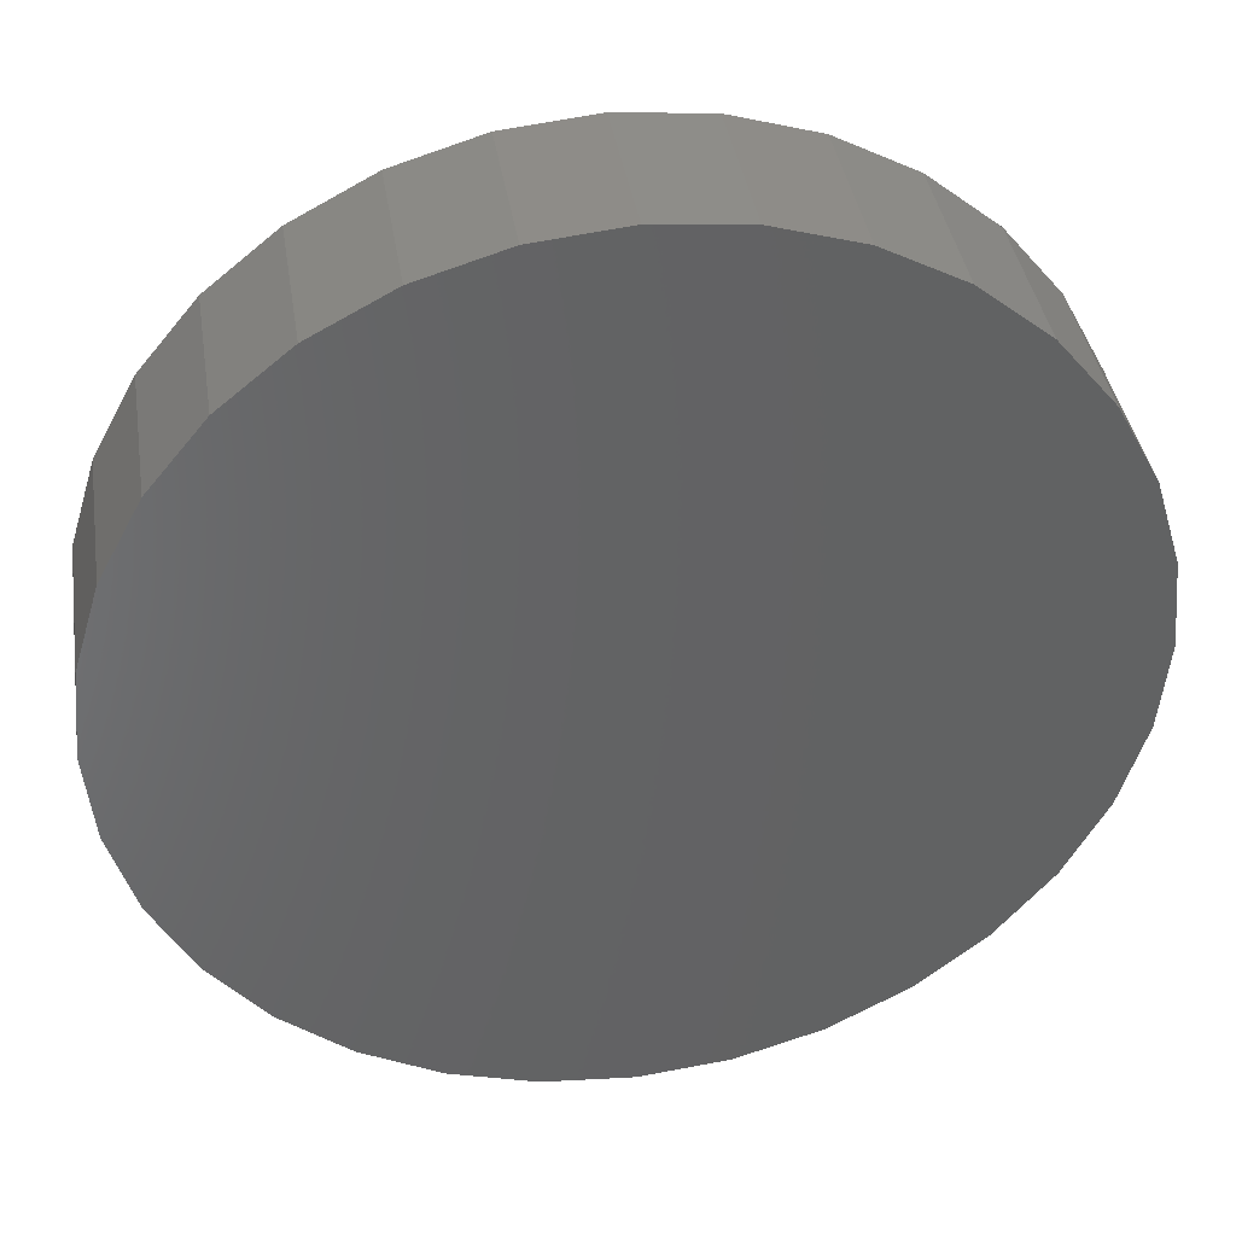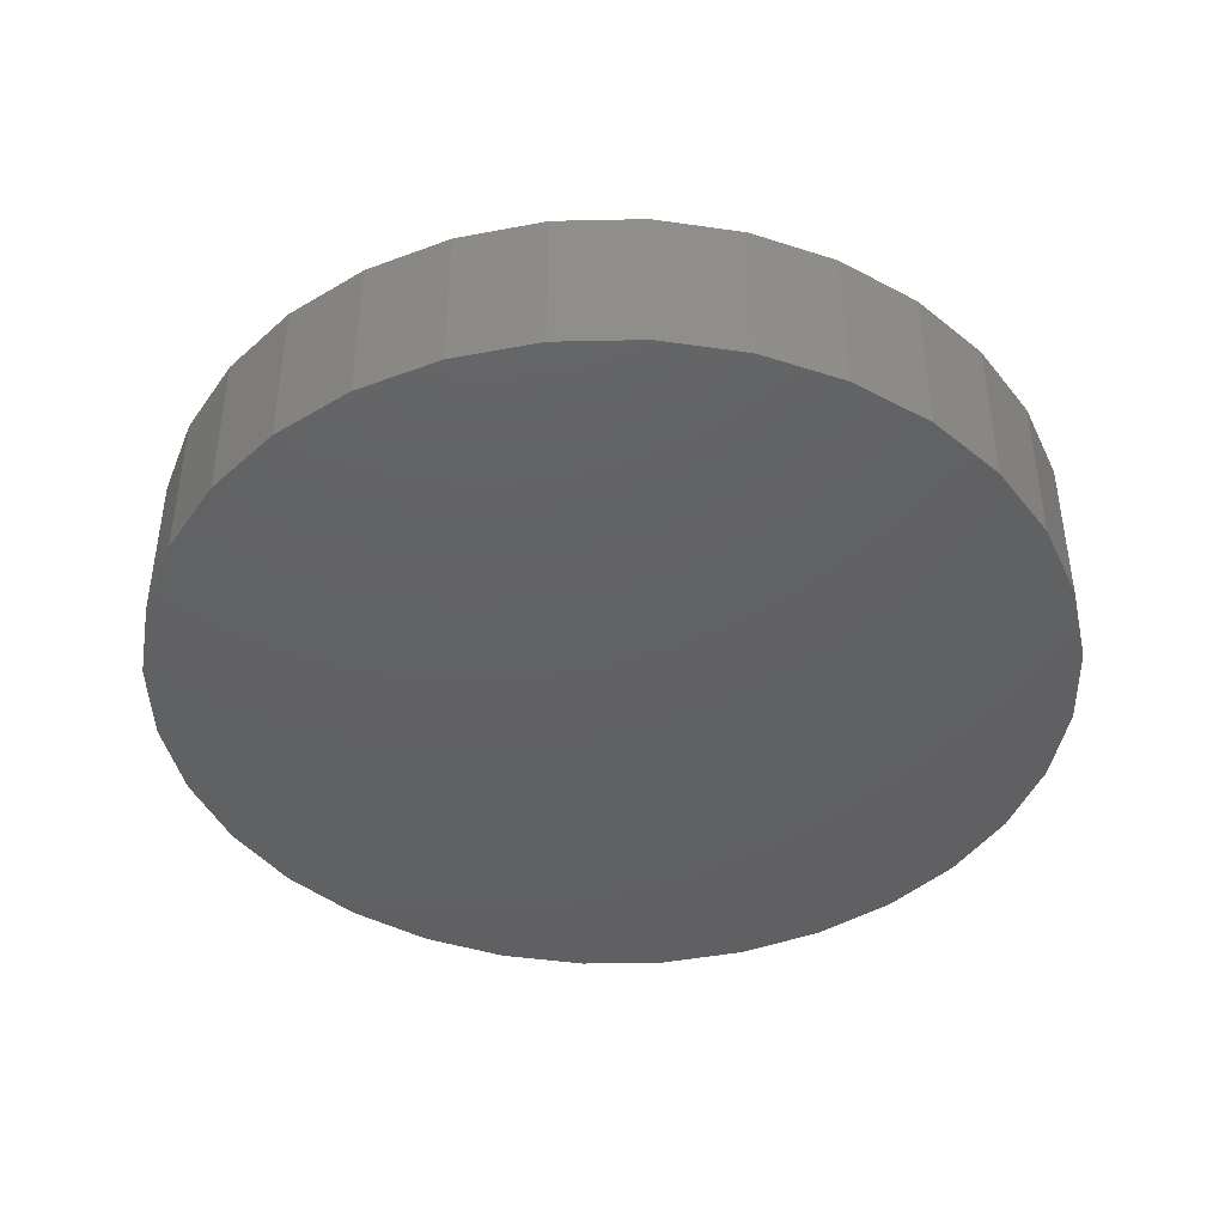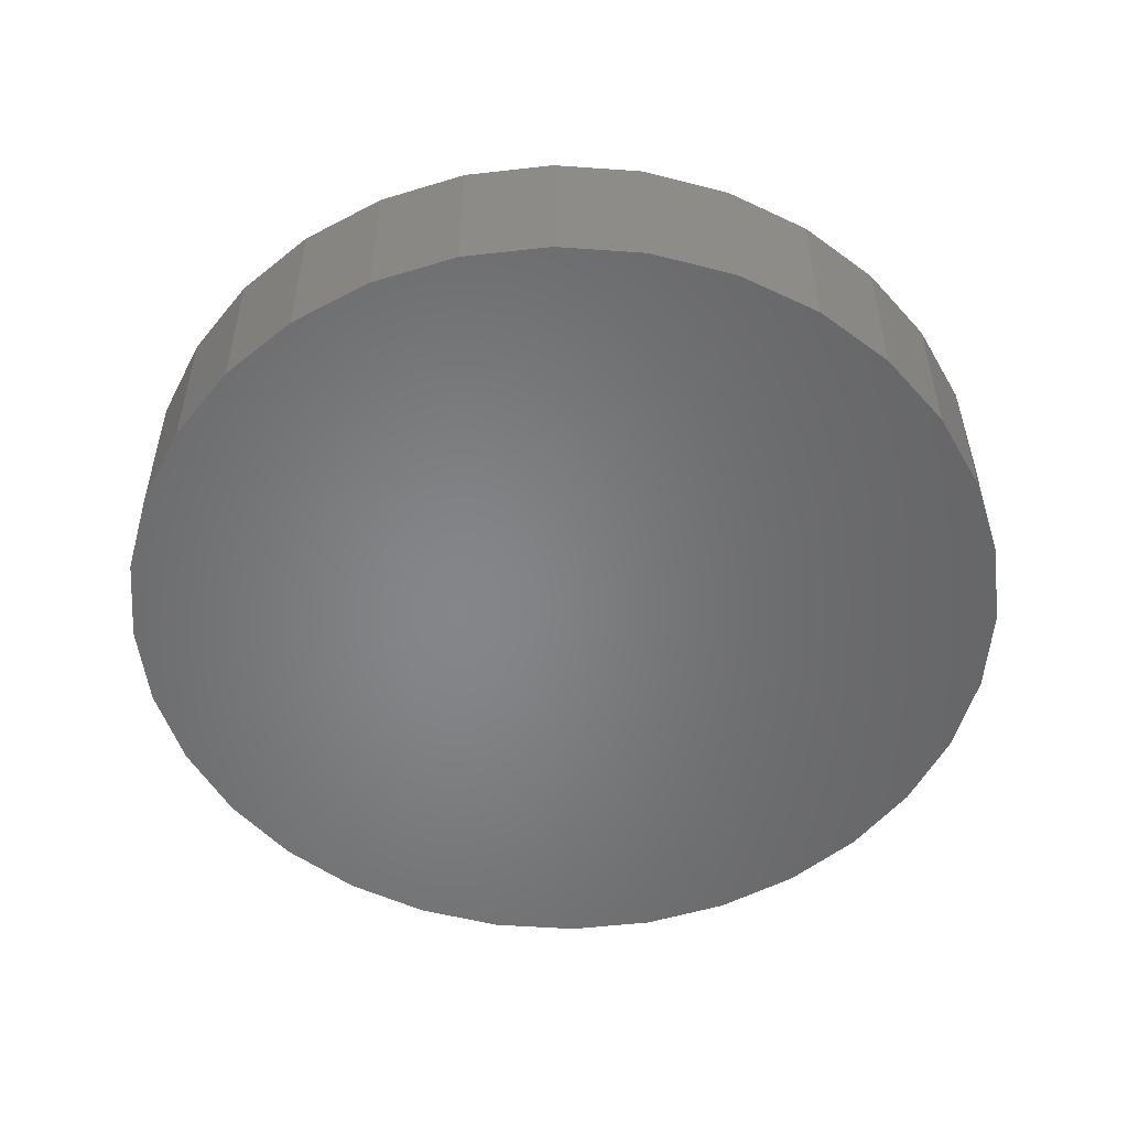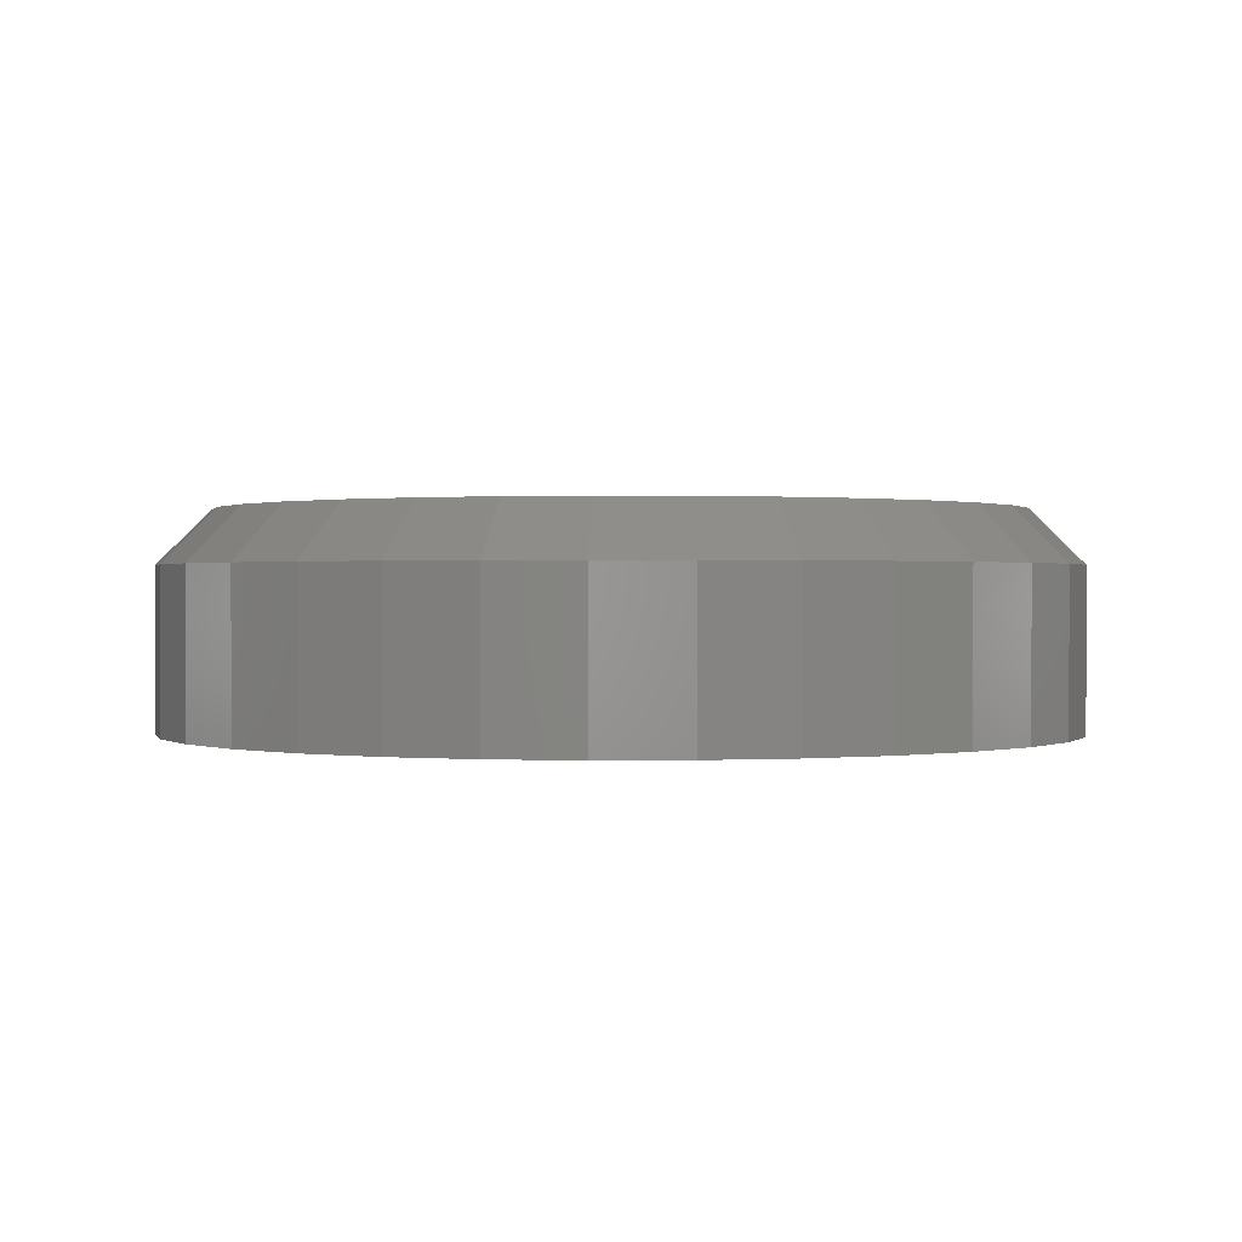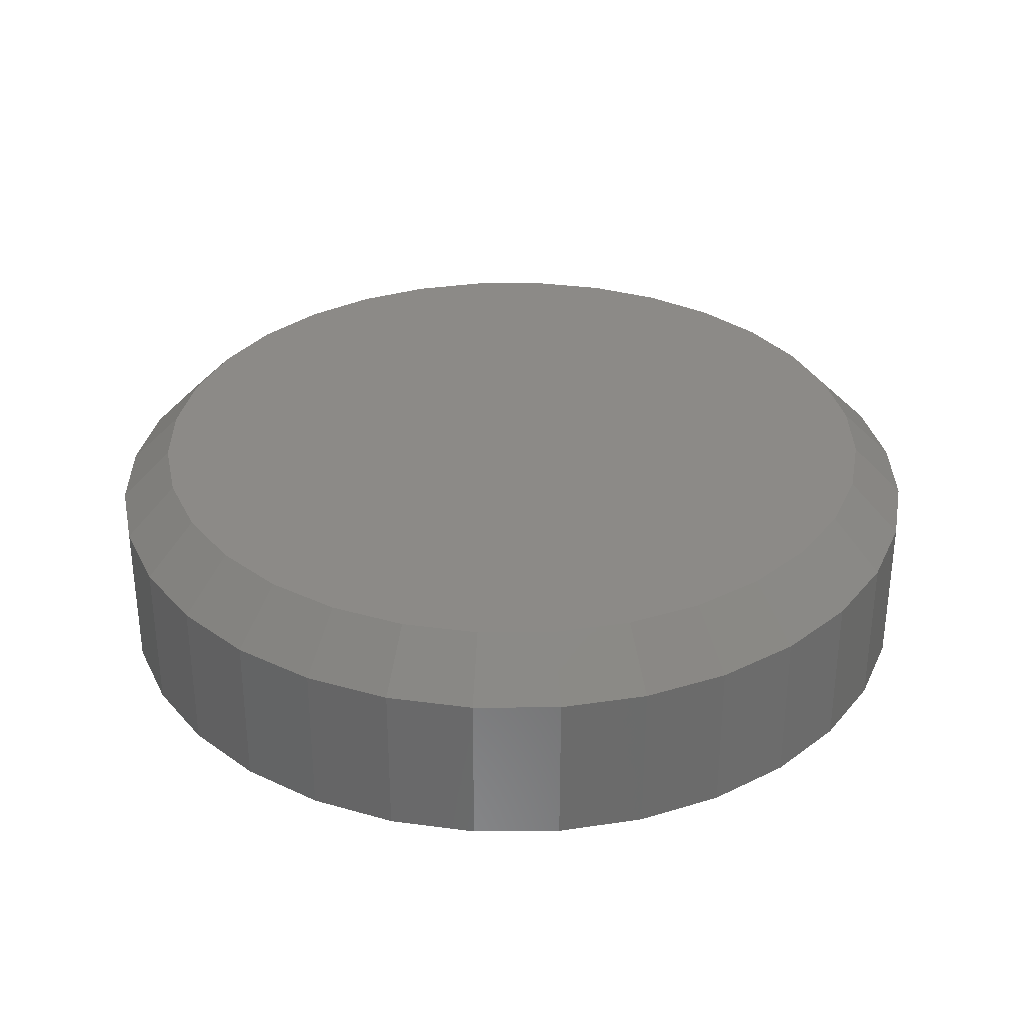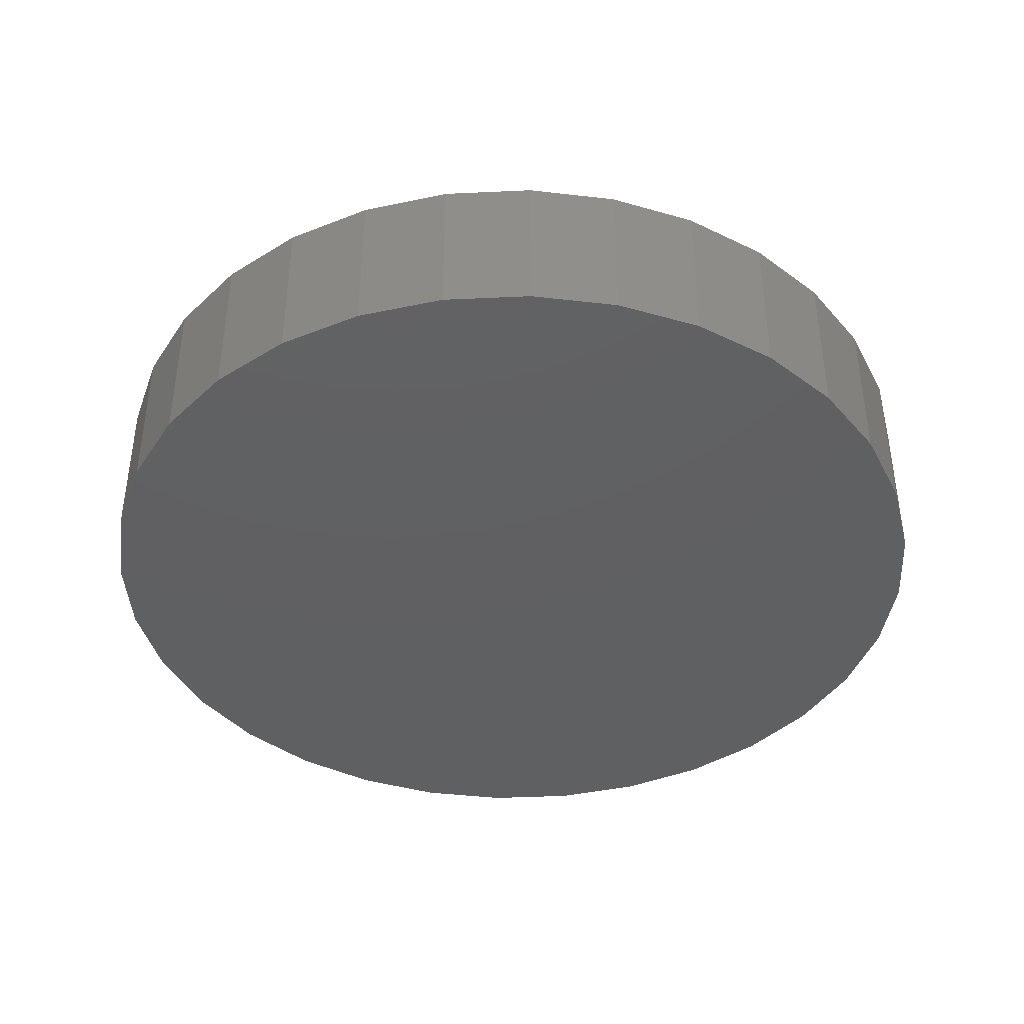
<metadata>
{"format":"stl","ext":"stl","renderer":"f3d","projection":"perspective","resolution":1024,"background":"white","views":[{"elev":39.3,"azim":171.1,"up":"+Y"},{"elev":-43.0,"azim":-82.9,"up":"+Z"},{"elev":-52.8,"azim":46.3,"up":"+Z"},{"elev":0.6,"azim":-176.6,"up":"+Z"},{"elev":32.4,"azim":95.0,"up":"+Z"},{"elev":-41.1,"azim":-24.9,"up":"+Z"}]}
</metadata>
<code>
# stl→obj: 96 verts, 188 faces
v 0.5426 -0.02084 0.03125
v 0.5651 -0.02084 0.03125
v 0.5539 -0.01974 0.03125
v 0.5318 -0.02412 0.03125
v 0.5759 -0.02412 0.03125
v 0.5219 -0.02944 0.03125
v 0.5858 -0.02944 0.03125
v 0.5132 -0.0366 0.03125
v 0.5946 -0.0366 0.03125
v 0.506 -0.04532 0.03125
v 0.6017 -0.04532 0.03125
v 0.5007 -0.05527 0.03125
v 0.607 -0.05527 0.03125
v 0.607 -0.09933 0.03125
v 0.506 -0.1093 0.03125
v 0.6017 -0.1093 0.03125
v 0.5132 -0.118 0.03125
v 0.5946 -0.118 0.03125
v 0.5219 -0.1252 0.03125
v 0.5858 -0.1252 0.03125
v 0.5318 -0.1305 0.03125
v 0.5759 -0.1305 0.03125
v 0.5426 -0.1338 0.03125
v 0.5651 -0.1338 0.03125
v 0.5539 -0.1349 0.03125
v 0.6103 -0.06607 0.03125
v 0.4974 -0.06607 0.03125
v 0.6114 -0.0773 0.03125
v 0.4963 -0.0773 0.03125
v 0.6103 -0.08853 0.03125
v 0.4974 -0.08853 0.03125
v 0.5007 -0.09933 0.03125
v 0.6192 -0.0773 0
v 0.6192 -0.0773 0.02344
v 0.618 -0.09006 0
v 0.618 -0.09006 0.02344
v 0.6143 -0.1023 0
v 0.6143 -0.1023 0.02344
v 0.6082 -0.1136 0
v 0.6082 -0.1136 0.02344
v 0.6001 -0.1235 0
v 0.6001 -0.1235 0.02344
v 0.5902 -0.1317 0
v 0.5902 -0.1317 0.02344
v 0.5789 -0.1377 0
v 0.5789 -0.1377 0.02344
v 0.5666 -0.1414 0
v 0.5666 -0.1414 0.02344
v 0.5539 -0.1427 0
v 0.5539 -0.1427 0.02344
v 0.5411 -0.1414 0
v 0.5411 -0.1414 0.02344
v 0.5288 -0.1377 0
v 0.5288 -0.1377 0.02344
v 0.5175 -0.1317 0
v 0.5175 -0.1317 0.02344
v 0.5076 -0.1235 0
v 0.5076 -0.1235 0.02344
v 0.4995 -0.1136 0
v 0.4995 -0.1136 0.02344
v 0.4935 -0.1023 0
v 0.4935 -0.1023 0.02344
v 0.4897 -0.09006 0
v 0.4897 -0.09006 0.02344
v 0.4885 -0.0773 0
v 0.4885 -0.0773 0.02344
v 0.4897 -0.06455 0
v 0.4897 -0.06455 0.02344
v 0.4935 -0.05228 0
v 0.4935 -0.05228 0.02344
v 0.4995 -0.04098 0
v 0.4995 -0.04098 0.02344
v 0.5076 -0.03107 0
v 0.5076 -0.03107 0.02344
v 0.5175 -0.02294 0
v 0.5175 -0.02294 0.02344
v 0.5288 -0.0169 0
v 0.5288 -0.0169 0.02344
v 0.5411 -0.01318 0
v 0.5411 -0.01318 0.02344
v 0.5539 -0.01192 0
v 0.5539 -0.01192 0.02344
v 0.5666 -0.01318 0
v 0.5666 -0.01318 0.02344
v 0.5789 -0.0169 0
v 0.5789 -0.0169 0.02344
v 0.5902 -0.02294 0
v 0.5902 -0.02294 0.02344
v 0.6001 -0.03107 0
v 0.6001 -0.03107 0.02344
v 0.6082 -0.04098 0
v 0.6082 -0.04098 0.02344
v 0.6143 -0.05228 0
v 0.6143 -0.05228 0.02344
v 0.618 -0.06455 0
v 0.618 -0.06455 0.02344
f 1 2 3
f 2 1 4
f 2 4 5
f 5 4 6
f 5 6 7
f 7 6 8
f 7 8 9
f 9 8 10
f 9 10 11
f 11 10 12
f 11 12 13
f 14 15 16
f 16 15 17
f 16 17 18
f 18 17 19
f 18 19 20
f 20 19 21
f 20 21 22
f 22 21 23
f 22 23 24
f 24 23 25
f 13 12 26
f 26 12 27
f 26 27 28
f 28 27 29
f 28 29 30
f 30 29 31
f 30 31 14
f 14 31 32
f 14 32 15
f 33 34 35
f 35 34 36
f 35 36 37
f 37 36 38
f 37 38 39
f 39 38 40
f 39 40 41
f 41 40 42
f 41 42 43
f 43 42 44
f 43 44 45
f 45 44 46
f 45 46 47
f 47 46 48
f 47 48 49
f 49 48 50
f 49 50 51
f 51 50 52
f 51 52 53
f 53 52 54
f 53 54 55
f 55 54 56
f 55 56 57
f 57 56 58
f 57 58 59
f 59 58 60
f 59 60 61
f 61 60 62
f 61 62 63
f 63 62 64
f 63 64 65
f 65 64 66
f 65 66 67
f 67 66 68
f 67 68 69
f 69 68 70
f 69 70 71
f 71 70 72
f 71 72 73
f 73 72 74
f 73 74 75
f 75 74 76
f 75 76 77
f 77 76 78
f 77 78 79
f 79 78 80
f 79 80 81
f 81 80 82
f 81 82 83
f 83 82 84
f 83 84 85
f 85 84 86
f 85 86 87
f 87 86 88
f 87 88 89
f 89 88 90
f 89 90 91
f 91 90 92
f 91 92 93
f 93 92 94
f 93 94 95
f 95 94 96
f 95 96 33
f 33 96 34
f 29 27 66
f 27 68 66
f 34 96 28
f 96 26 28
f 96 94 13
f 26 96 13
f 92 90 11
f 11 94 92
f 13 94 11
f 88 86 5
f 7 88 5
f 7 9 88
f 84 82 2
f 2 86 84
f 5 86 2
f 80 78 4
f 1 80 4
f 1 3 80
f 76 74 6
f 6 78 76
f 4 78 6
f 72 70 12
f 10 72 12
f 10 8 72
f 27 70 68
f 12 70 27
f 9 11 90
f 90 88 9
f 3 2 82
f 82 80 3
f 8 6 74
f 74 72 8
f 28 30 34
f 30 36 34
f 66 64 29
f 64 31 29
f 64 62 32
f 31 64 32
f 60 58 15
f 15 62 60
f 32 62 15
f 56 54 21
f 19 56 21
f 19 17 56
f 52 50 23
f 23 54 52
f 21 54 23
f 48 46 22
f 24 48 22
f 24 25 48
f 44 42 20
f 20 46 44
f 22 46 20
f 40 38 14
f 16 40 14
f 16 18 40
f 30 38 36
f 14 38 30
f 17 15 58
f 58 56 17
f 25 23 50
f 50 48 25
f 18 20 42
f 42 40 18
f 81 83 79
f 77 79 83
f 85 77 83
f 75 77 85
f 87 75 85
f 73 75 87
f 89 73 87
f 71 73 89
f 91 71 89
f 41 57 39
f 55 57 41
f 43 55 41
f 53 55 43
f 45 53 43
f 51 53 45
f 47 51 45
f 49 51 47
f 57 59 39
f 39 59 61
f 39 61 37
f 37 61 63
f 37 63 35
f 35 63 65
f 35 65 33
f 33 65 67
f 33 67 95
f 95 67 69
f 95 69 93
f 93 69 71
f 93 71 91

</code>
